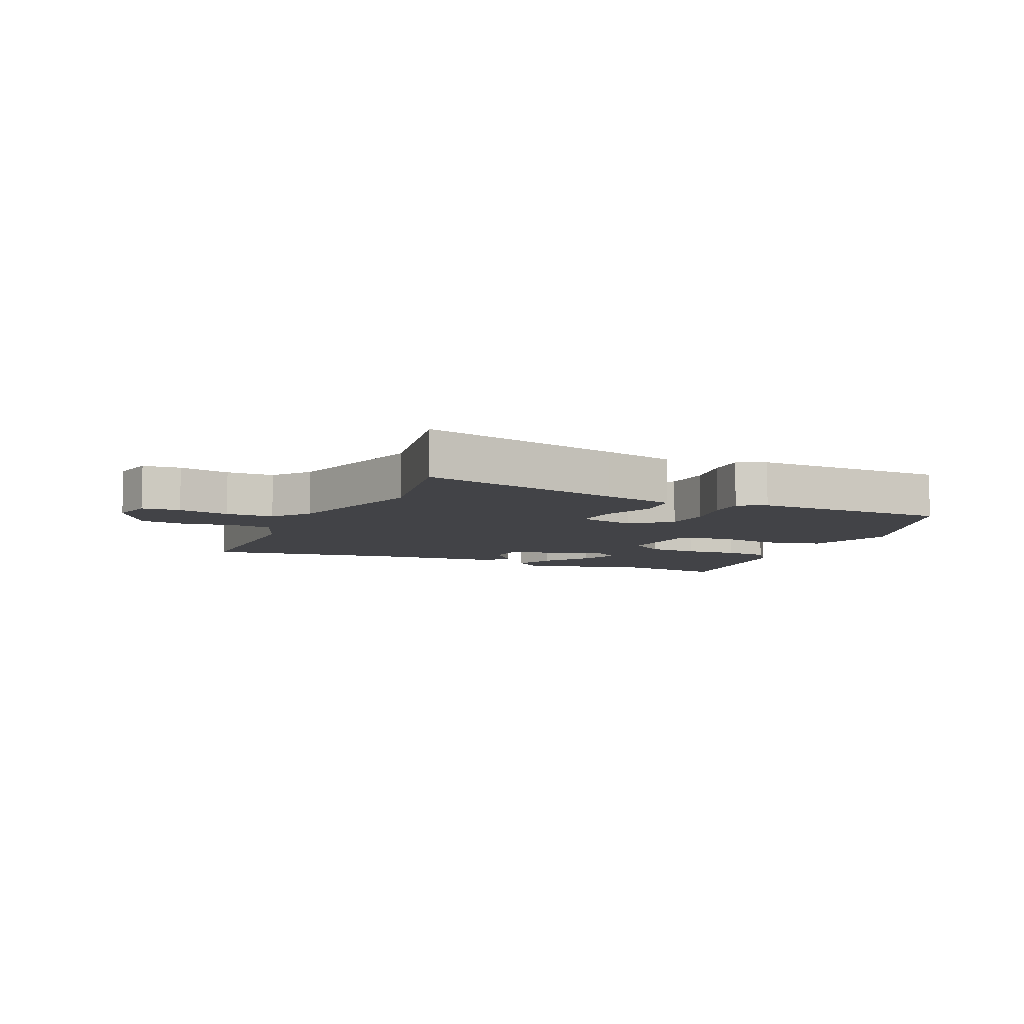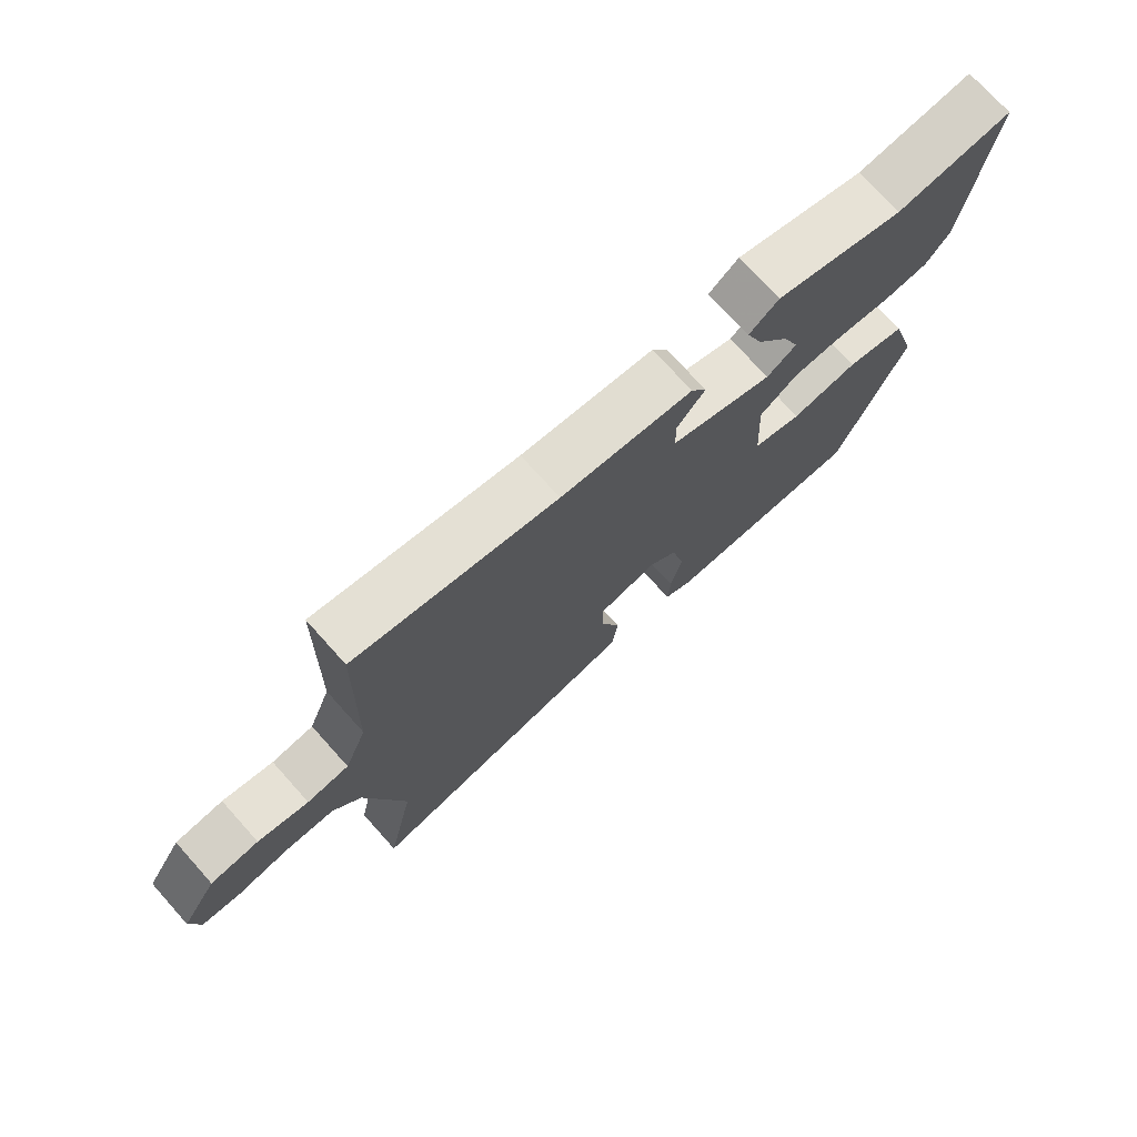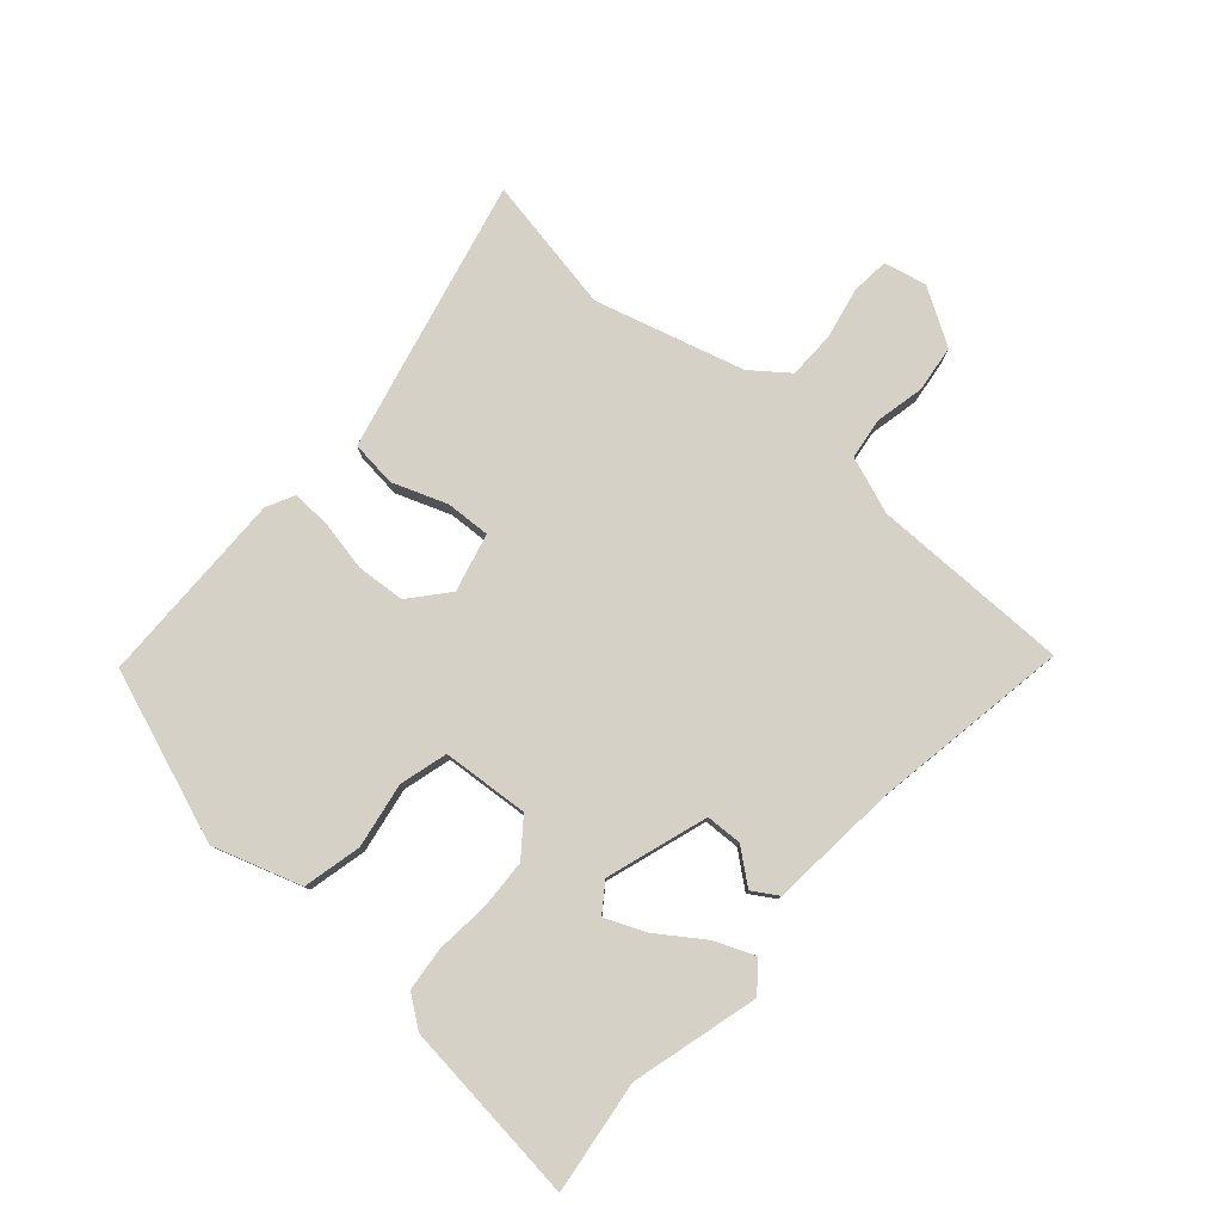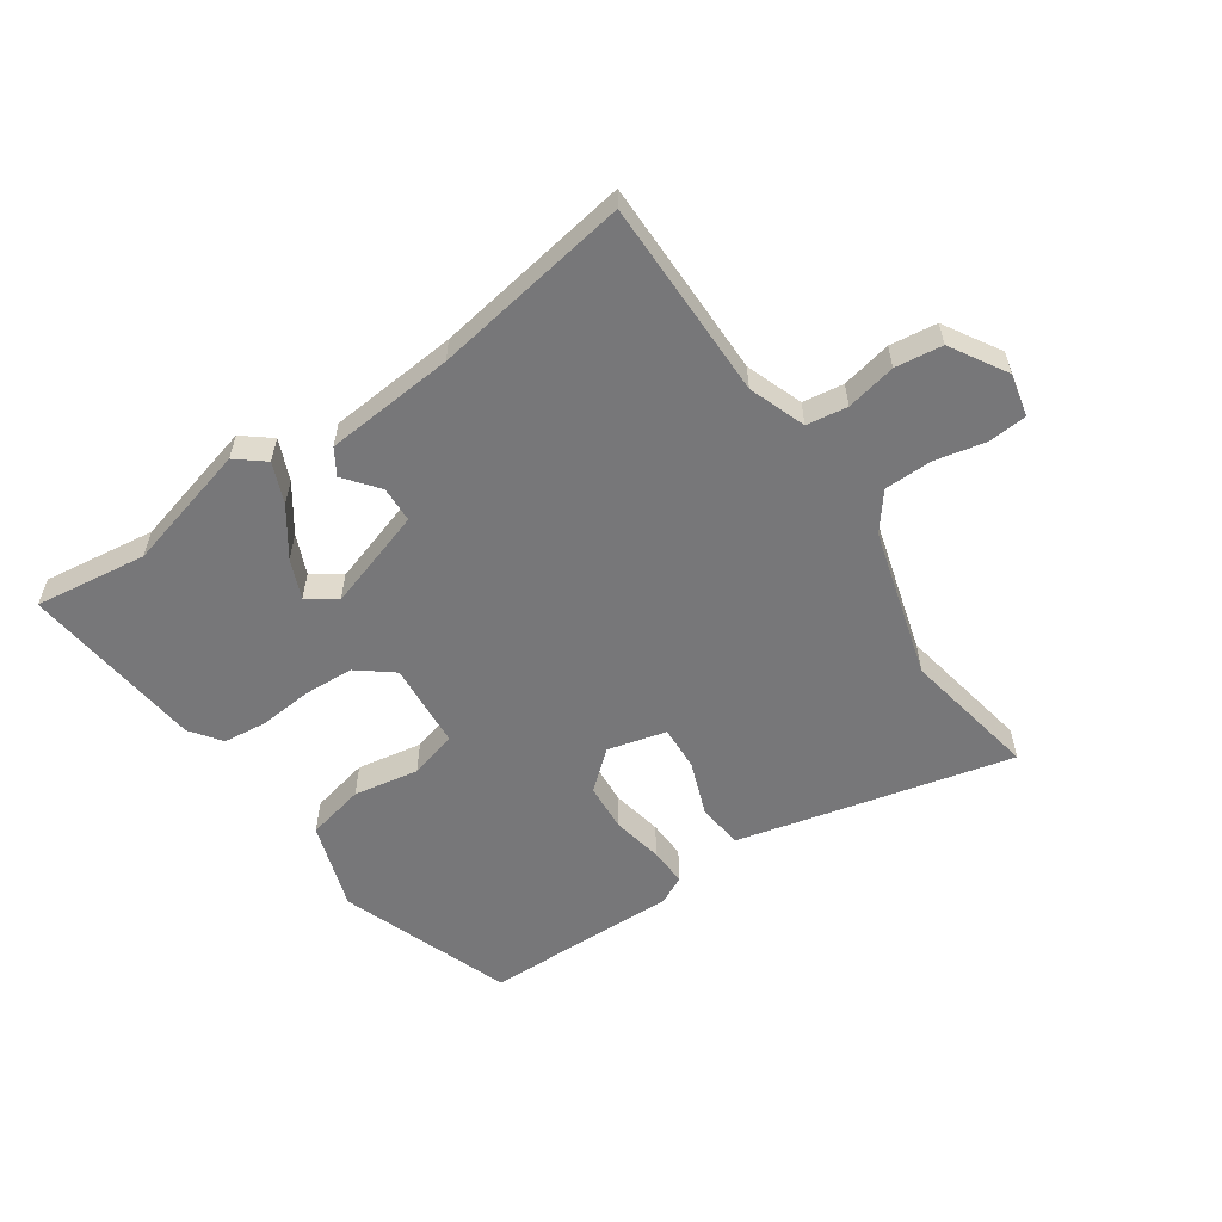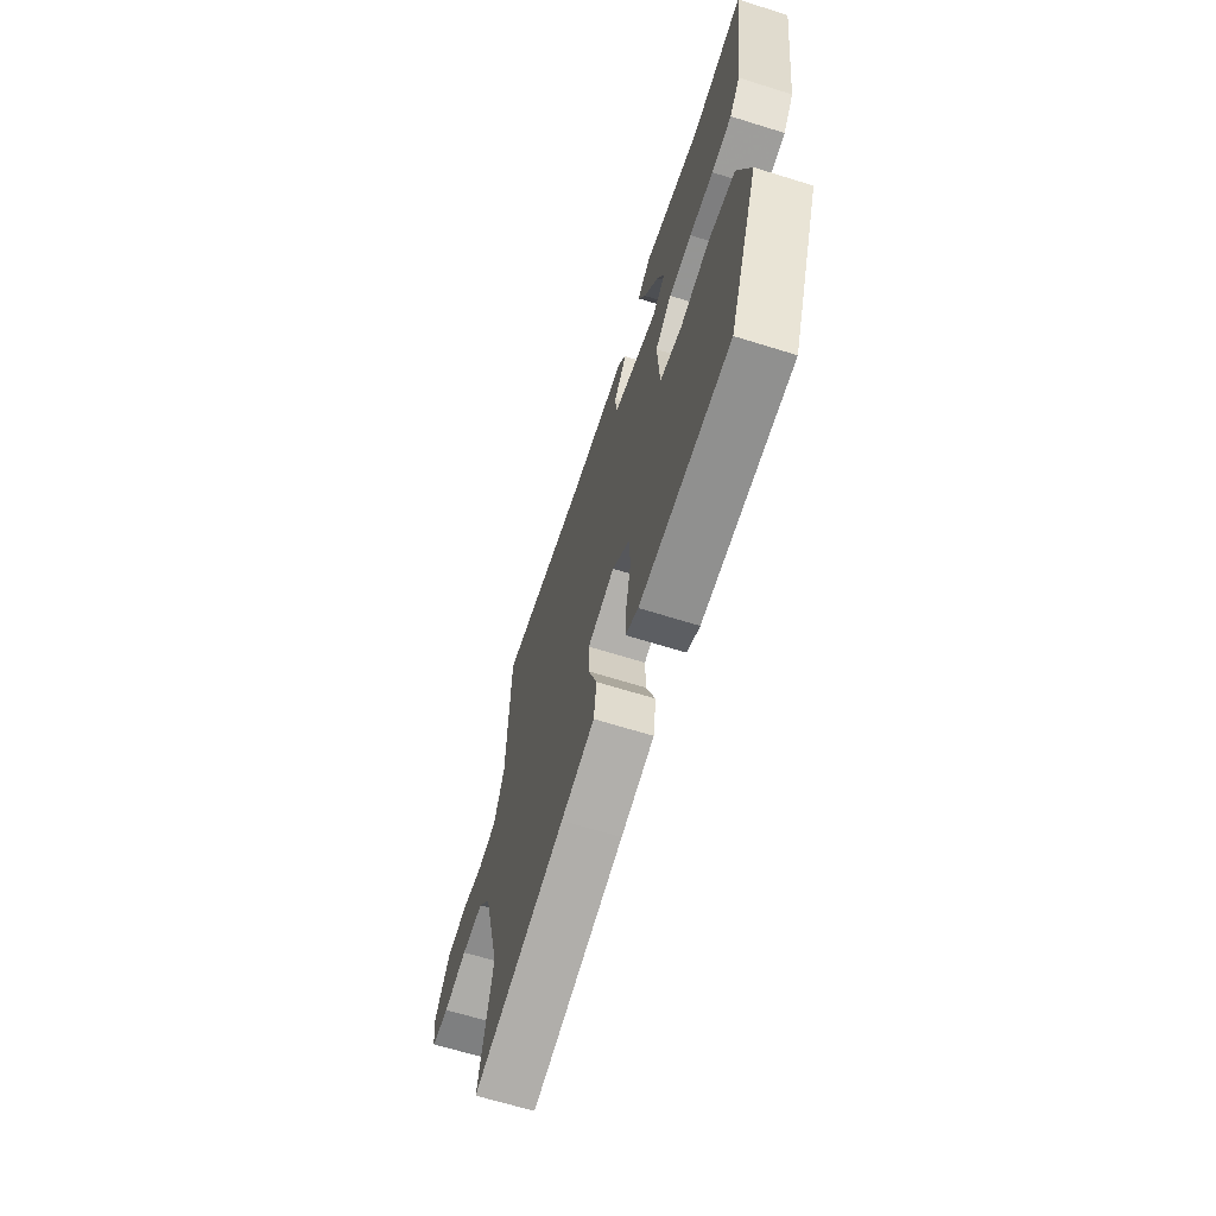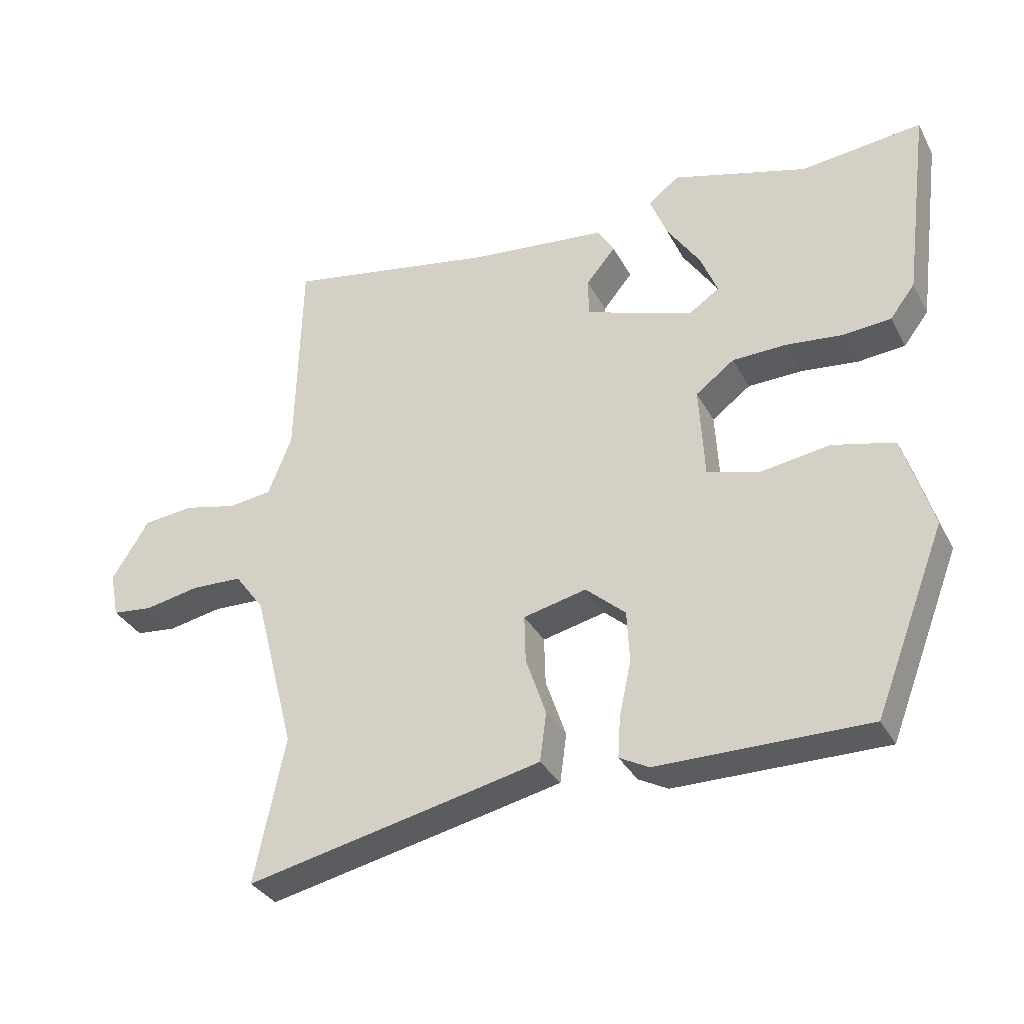
<metadata>
{"format":"obj","ext":"obj","renderer":"f3d","projection":"perspective","resolution":1024,"background":"white","views":[{"elev":-7.4,"azim":154.6,"up":"+Y"},{"elev":73.8,"azim":138.0,"up":"+Z"},{"elev":79.2,"azim":-49.8,"up":"+Y"},{"elev":-57.2,"azim":33.0,"up":"+Y"},{"elev":-66.0,"azim":-107.4,"up":"+Z"},{"elev":-33.7,"azim":-155.4,"up":"+Z"}]}
</metadata>
<code>
v -0.426 0.07 -0.477
v -0.534 0.07 -0.199
v -0.49 0.07 -0.054
v -0.395 0.07 -0.03
v -0.288 0.07 -0.046
v -0.21 0.07 -0.023
v -0.202 0.07 0.119
v -0.261 0.07 0.163
v -0.343 0.07 0.165
v -0.43 0.07 0.155
v -0.502 0.07 0.161
v -0.54 0.07 0.211
v -0.579 0.07 0.509
v -0.395 0.07 0.489
v -0.189 0.07 0.549
v -0.142 0.07 0.513
v -0.168 0.07 0.446
v -0.219 0.07 0.369
v -0.245 0.07 0.304
v -0.198 0.07 0.272
v -0.034 0.07 0.329
v -0.033 0.07 0.388
v -0.078 0.07 0.442
v -0.053 0.07 0.484
v 0.158 0.07 0.507
v 0.48 0.07 0.567
v 0.488 0.07 0.242
v 0.524 0.07 0.15
v 0.591 0.07 0.142
v 0.672 0.07 0.161
v 0.749 0.07 0.153
v 0.806 0.07 0.063
v 0.792 0.07 -0.007
v 0.73 0.07 -0.014
v 0.646 0.07 0.002
v 0.568 0.07 -0.001
v 0.523 0.07 -0.062
v 0.46 0.07 -0.307
v 0.506 0.07 -0.529
v 0.174 0.07 -0.458
v 0.055 0.07 -0.432
v 0.045 0.07 -0.357
v 0.076 0.07 -0.267
v 0.078 0.07 -0.194
v -0.018 0.07 -0.172
v -0.079 0.07 -0.226
v -0.083 0.07 -0.305
v -0.065 0.07 -0.388
v -0.061 0.07 -0.451
v -0.106 0.07 -0.475
v -0.426 0 -0.477
v -0.534 0 -0.199
v -0.49 0 -0.054
v -0.395 0 -0.03
v -0.288 0 -0.046
v -0.21 0 -0.023
v -0.202 0 0.119
v -0.261 0 0.163
v -0.343 0 0.165
v -0.43 0 0.155
v -0.502 0 0.161
v -0.54 0 0.211
v -0.579 0 0.509
v -0.395 0 0.489
v -0.189 0 0.549
v -0.142 0 0.513
v -0.168 0 0.446
v -0.219 0 0.369
v -0.245 0 0.304
v -0.198 0 0.272
v -0.034 0 0.329
v -0.033 0 0.388
v -0.078 0 0.442
v -0.053 0 0.484
v 0.158 0 0.507
v 0.48 0 0.567
v 0.488 0 0.242
v 0.524 0 0.15
v 0.591 0 0.142
v 0.672 0 0.161
v 0.749 0 0.153
v 0.806 0 0.063
v 0.792 0 -0.007
v 0.73 0 -0.014
v 0.646 0 0.002
v 0.568 0 -0.001
v 0.523 0 -0.062
v 0.46 0 -0.307
v 0.506 0 -0.529
v 0.174 0 -0.458
v 0.055 0 -0.432
v 0.045 0 -0.357
v 0.076 0 -0.267
v 0.078 0 -0.194
v -0.018 0 -0.172
v -0.079 0 -0.226
v -0.083 0 -0.305
v -0.065 0 -0.388
v -0.061 0 -0.451
v -0.106 0 -0.475
f 47 48 49 50
f 46 47 50 1
f 45 46 1 2
f 40 41 42 43
f 38 39 40 43
f 37 38 43 44
f 36 37 44 45
f 32 33 34 35
f 32 35 36
f 29 30 31 32
f 28 29 32 36
f 27 28 36 45
f 25 26 27 45
f 22 23 24 25
f 21 22 25 45
f 15 16 17 18
f 14 15 18 19
f 13 14 19
f 12 13 19 20
f 9 10 11 12
f 8 9 12 20
f 2 3 4 5
f 2 5 6
f 45 2 6
f 21 45 6 7
f 7 8 20 21
f 100 99 98 97
f 51 100 97 96
f 52 51 96 95
f 93 92 91 90
f 93 90 89 88
f 94 93 88 87
f 95 94 87 86
f 85 84 83 82
f 86 85 82
f 82 81 80 79
f 86 82 79 78
f 95 86 78 77
f 95 77 76 75
f 75 74 73 72
f 95 75 72 71
f 68 67 66 65
f 69 68 65 64
f 69 64 63
f 70 69 63 62
f 62 61 60 59
f 70 62 59 58
f 55 54 53 52
f 56 55 52
f 56 52 95
f 57 56 95 71
f 71 70 58 57
f 1 51 52 2
f 2 52 53 3
f 3 53 54 4
f 4 54 55 5
f 5 55 56 6
f 6 56 57 7
f 7 57 58 8
f 8 58 59 9
f 9 59 60 10
f 10 60 61 11
f 11 61 62 12
f 12 62 63 13
f 13 63 64 14
f 14 64 65 15
f 15 65 66 16
f 16 66 67 17
f 17 67 68 18
f 18 68 69 19
f 19 69 70 20
f 20 70 71 21
f 21 71 72 22
f 22 72 73 23
f 23 73 74 24
f 24 74 75 25
f 25 75 76 26
f 26 76 77 27
f 27 77 78 28
f 28 78 79 29
f 29 79 80 30
f 30 80 81 31
f 31 81 82 32
f 32 82 83 33
f 33 83 84 34
f 34 84 85 35
f 35 85 86 36
f 36 86 87 37
f 37 87 88 38
f 38 88 89 39
f 39 89 90 40
f 40 90 91 41
f 41 91 92 42
f 42 92 93 43
f 43 93 94 44
f 44 94 95 45
f 45 95 96 46
f 46 96 97 47
f 47 97 98 48
f 48 98 99 49
f 49 99 100 50
f 50 100 51 1

</code>
